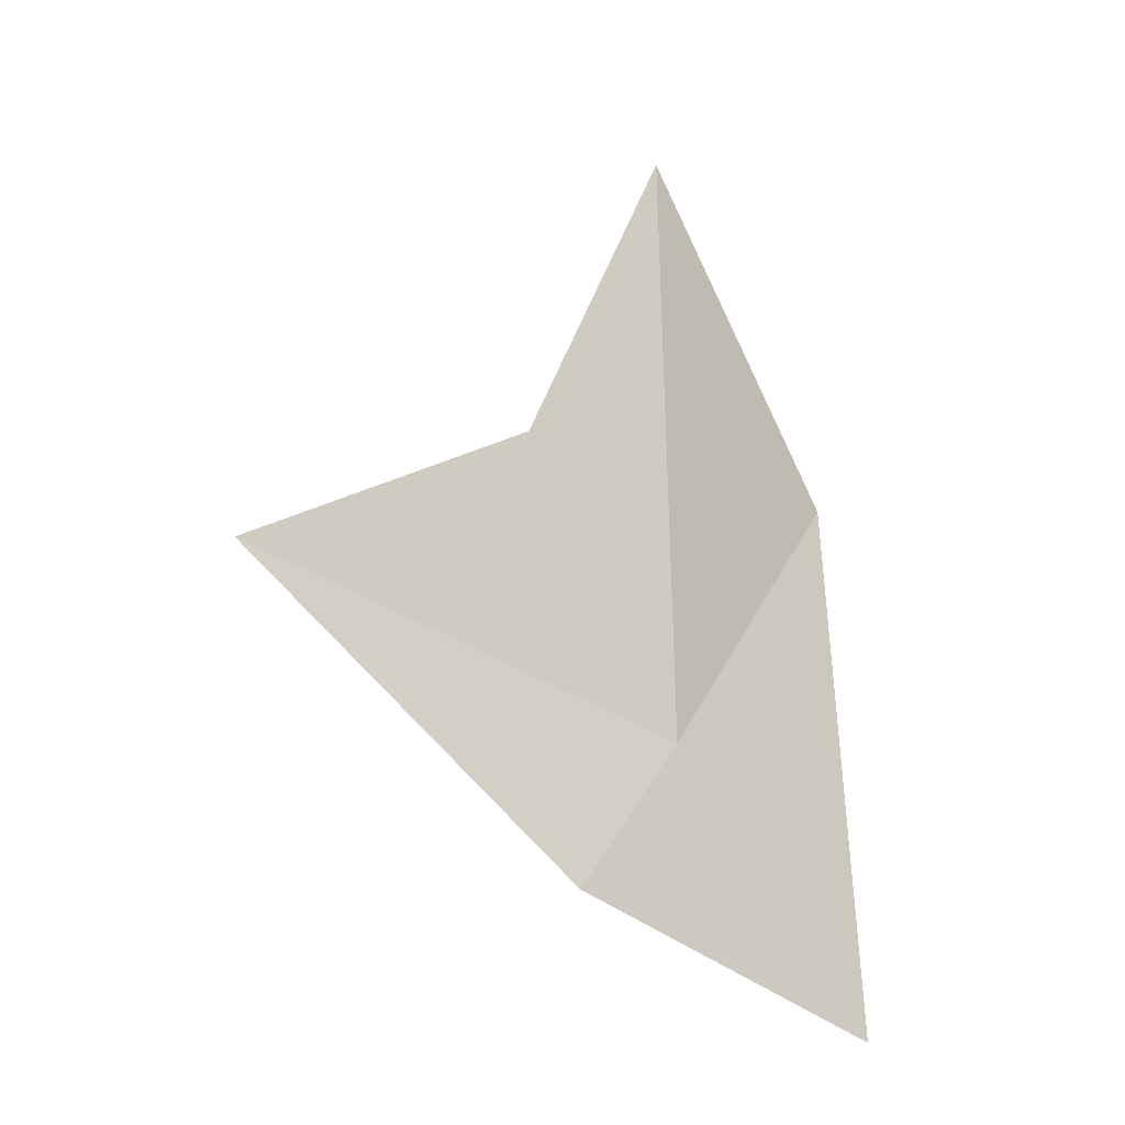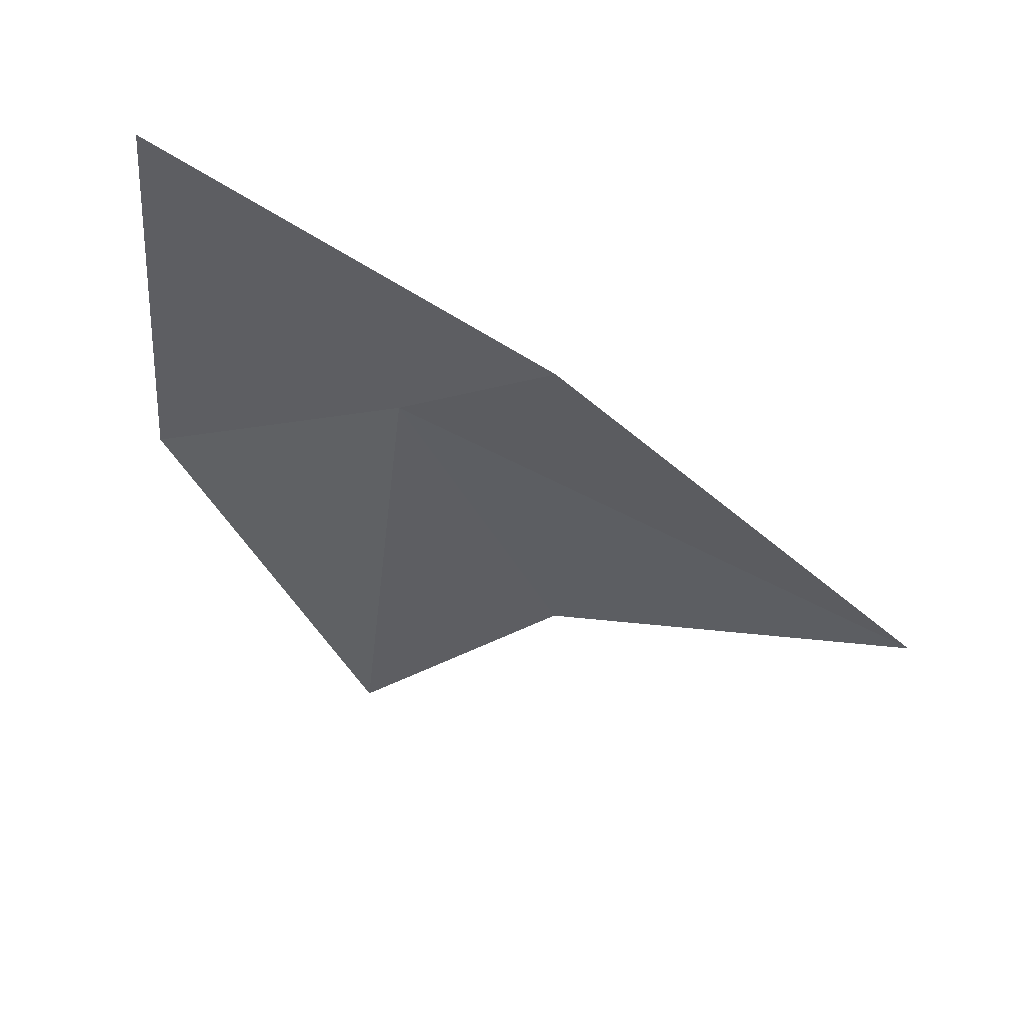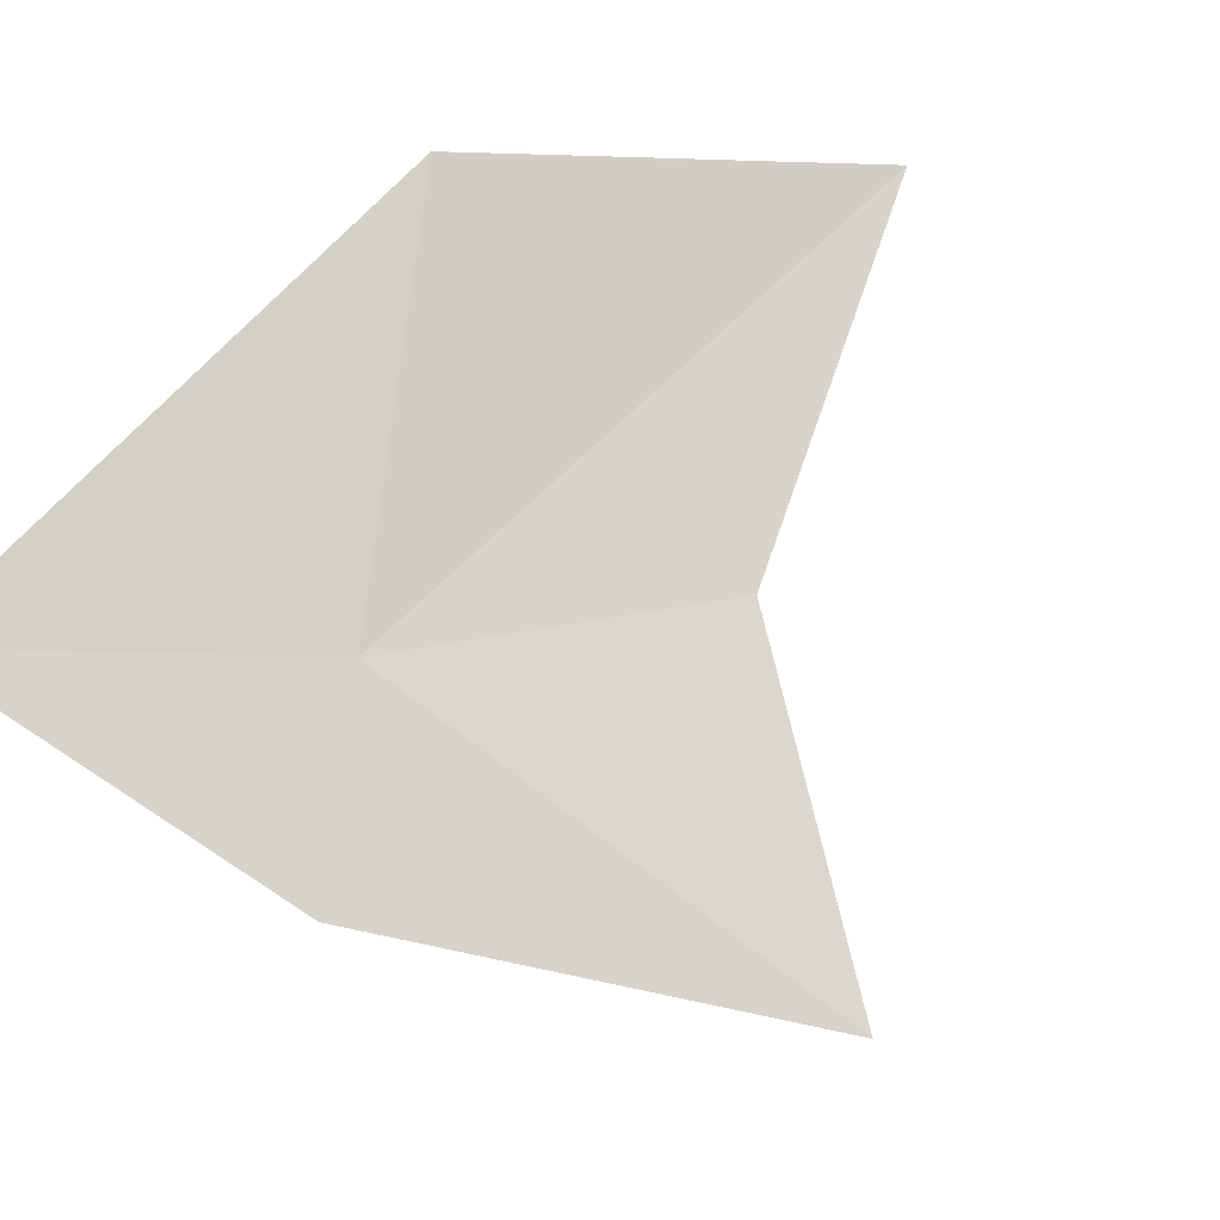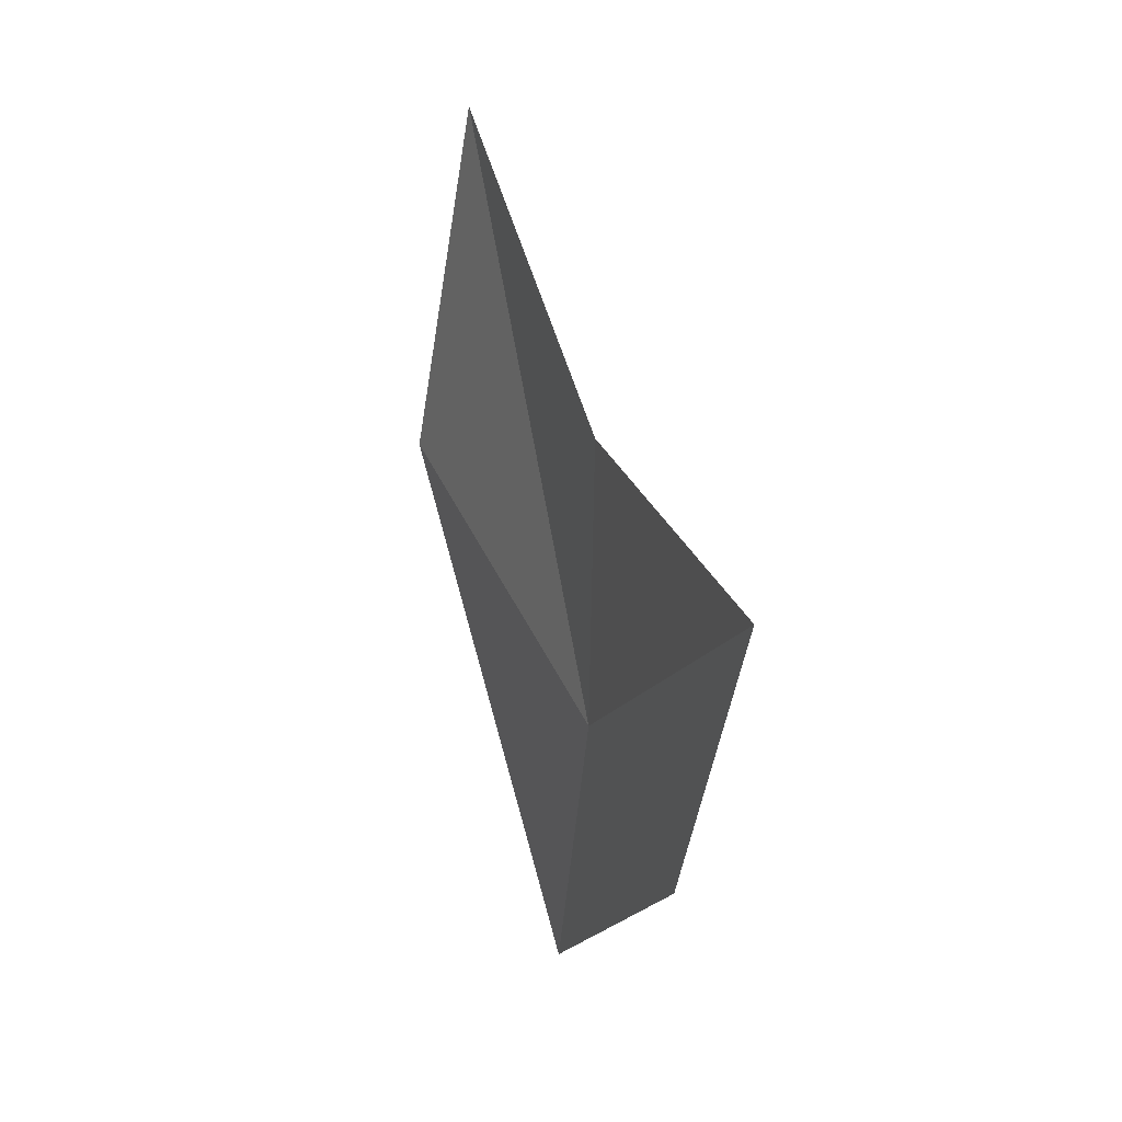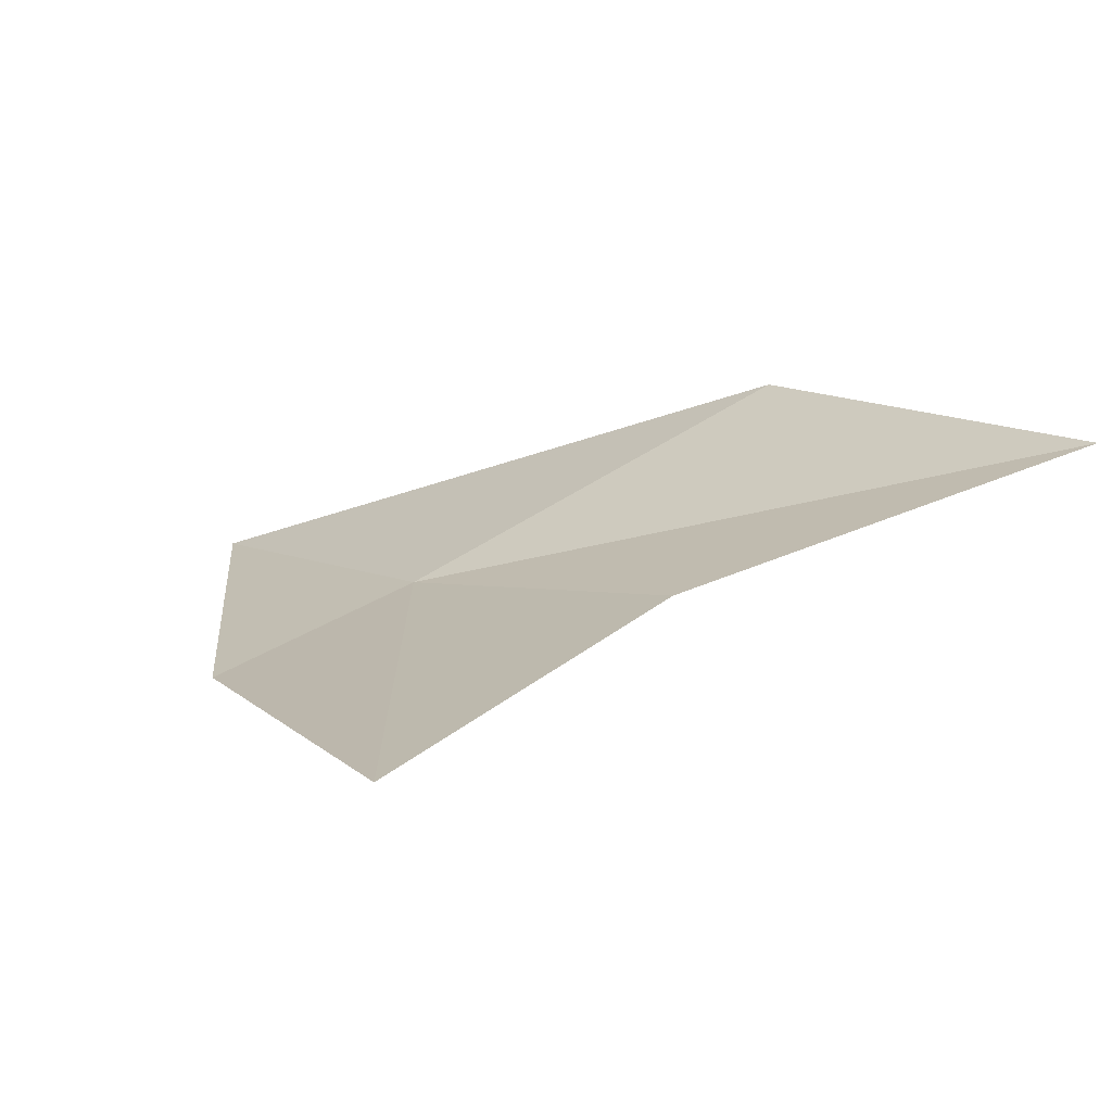
<metadata>
{"format":"obj","ext":"obj","renderer":"f3d","projection":"perspective","resolution":1024,"background":"white","views":[{"elev":-10.9,"azim":160.1,"up":"+Y"},{"elev":-38.8,"azim":-2.4,"up":"+Z"},{"elev":53.0,"azim":49.6,"up":"+Z"},{"elev":3.1,"azim":92.3,"up":"+Y"},{"elev":-0.3,"azim":107.3,"up":"+Z"}]}
</metadata>
<code>
v 10.37 7.5 47.5
v 10.99 6.812 47.1
v 12.57 8.167 46.8
v 11.1 8.879 47.45
v 10.21 10.47 48.08
v 9.35 6.17 47.69
v 9.19 8.841 48.43
f 1 2 3
f 1 3 4
f 1 4 5
f 1 6 2
f 1 7 6
f 1 5 7

</code>
